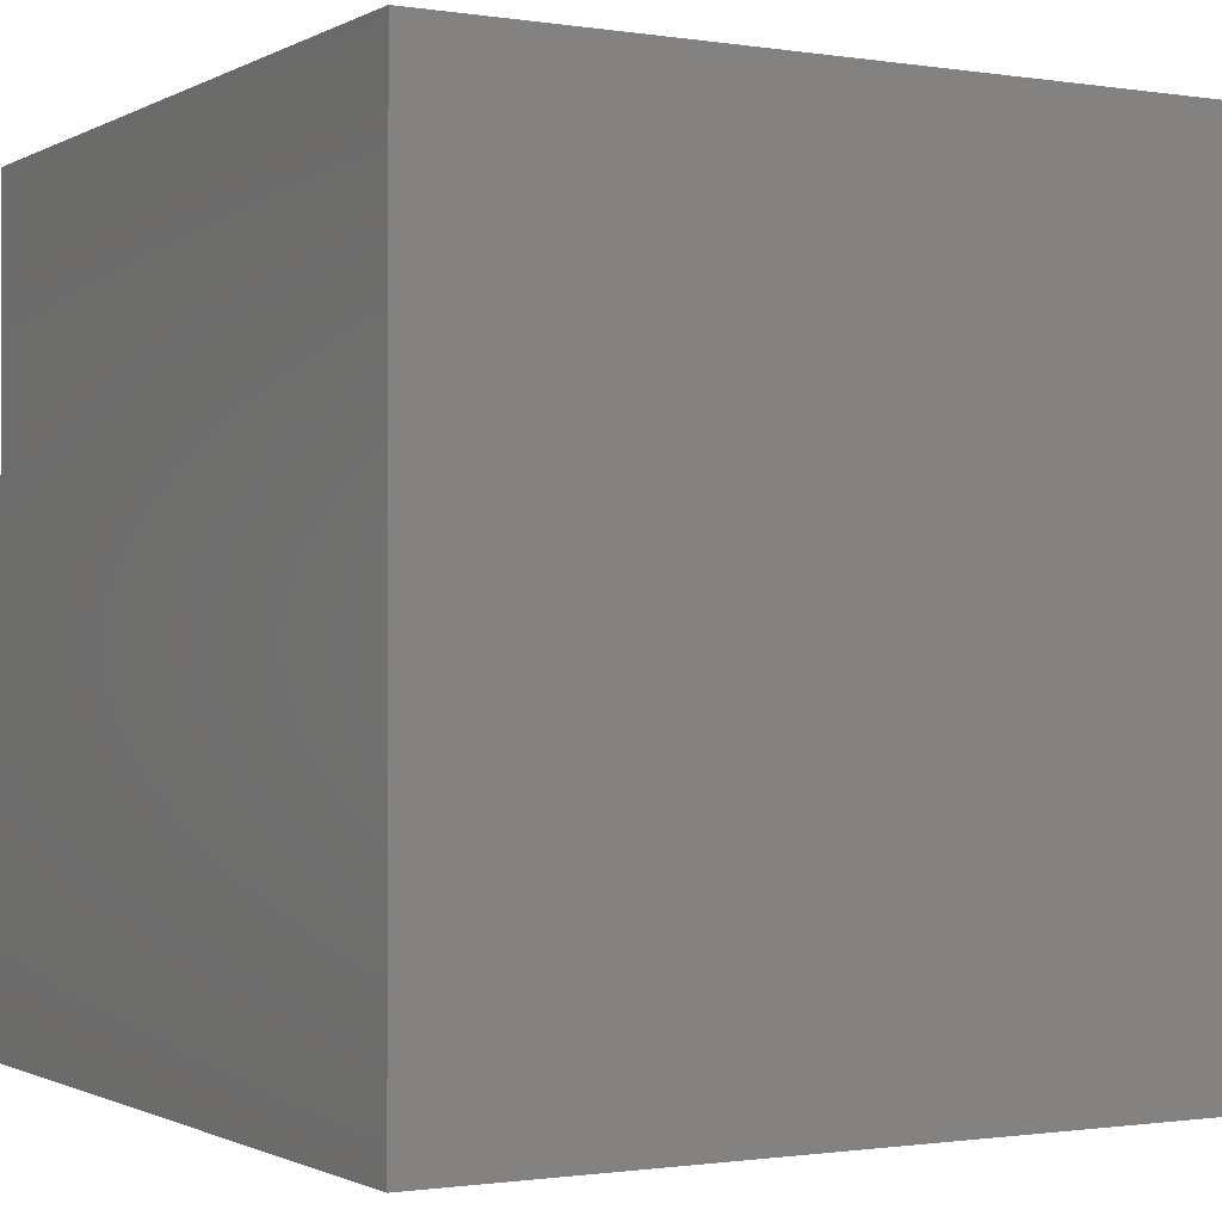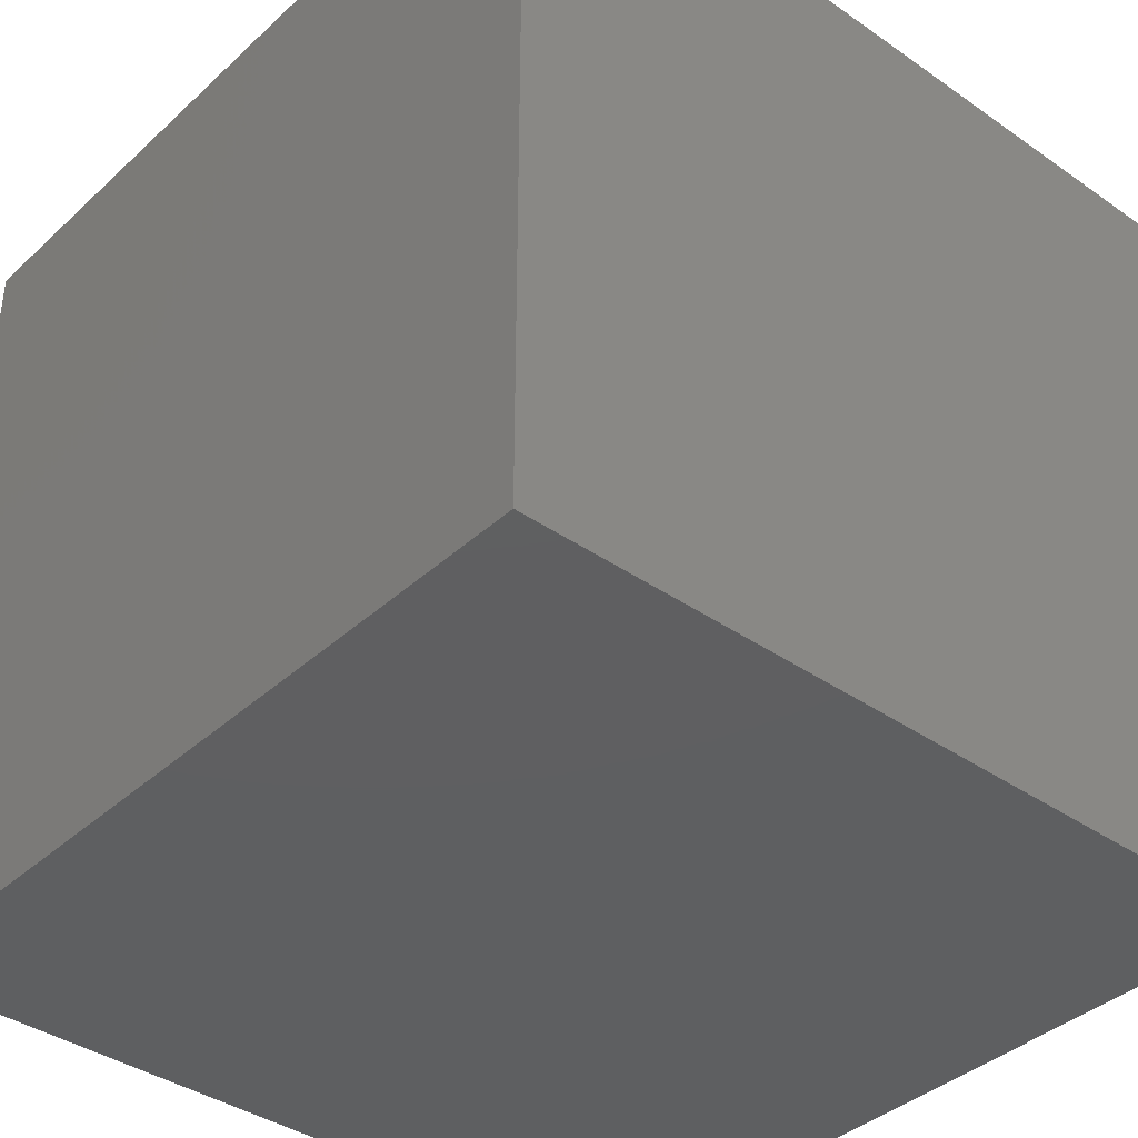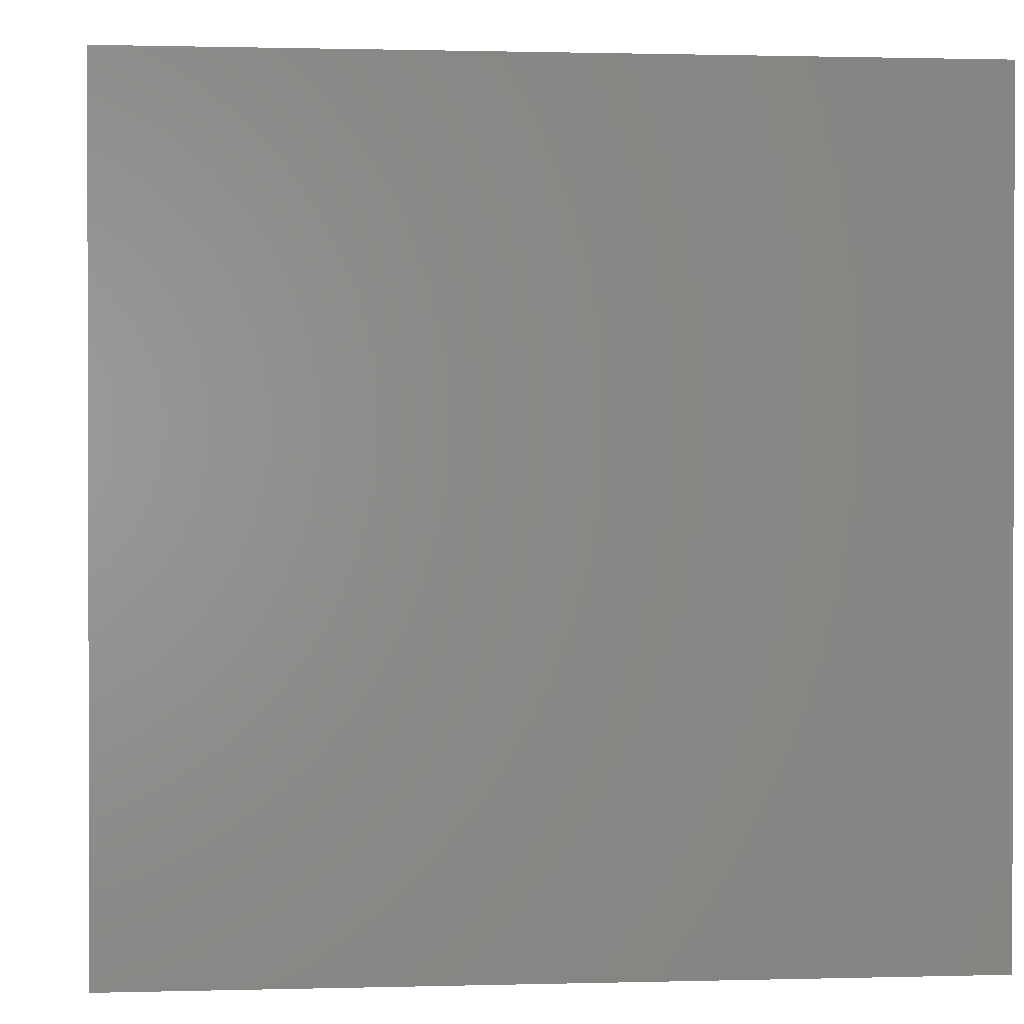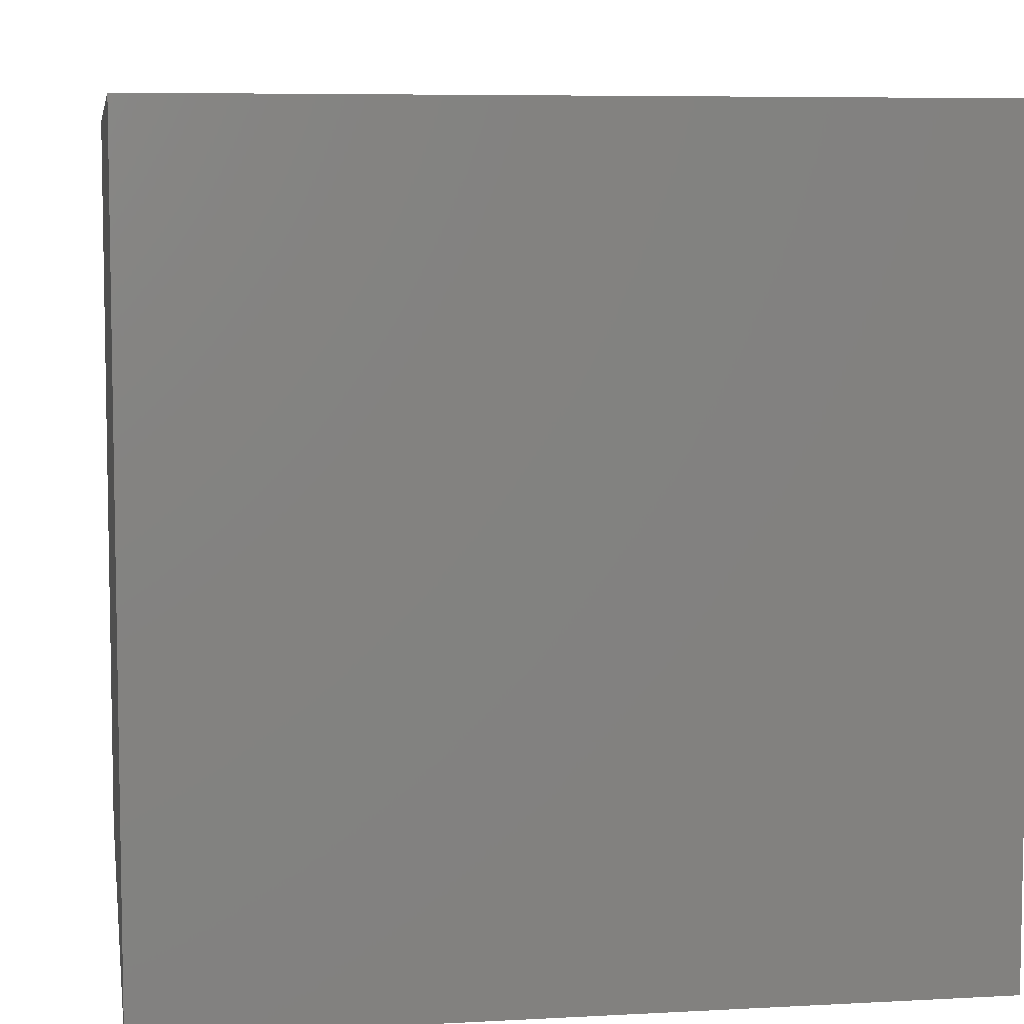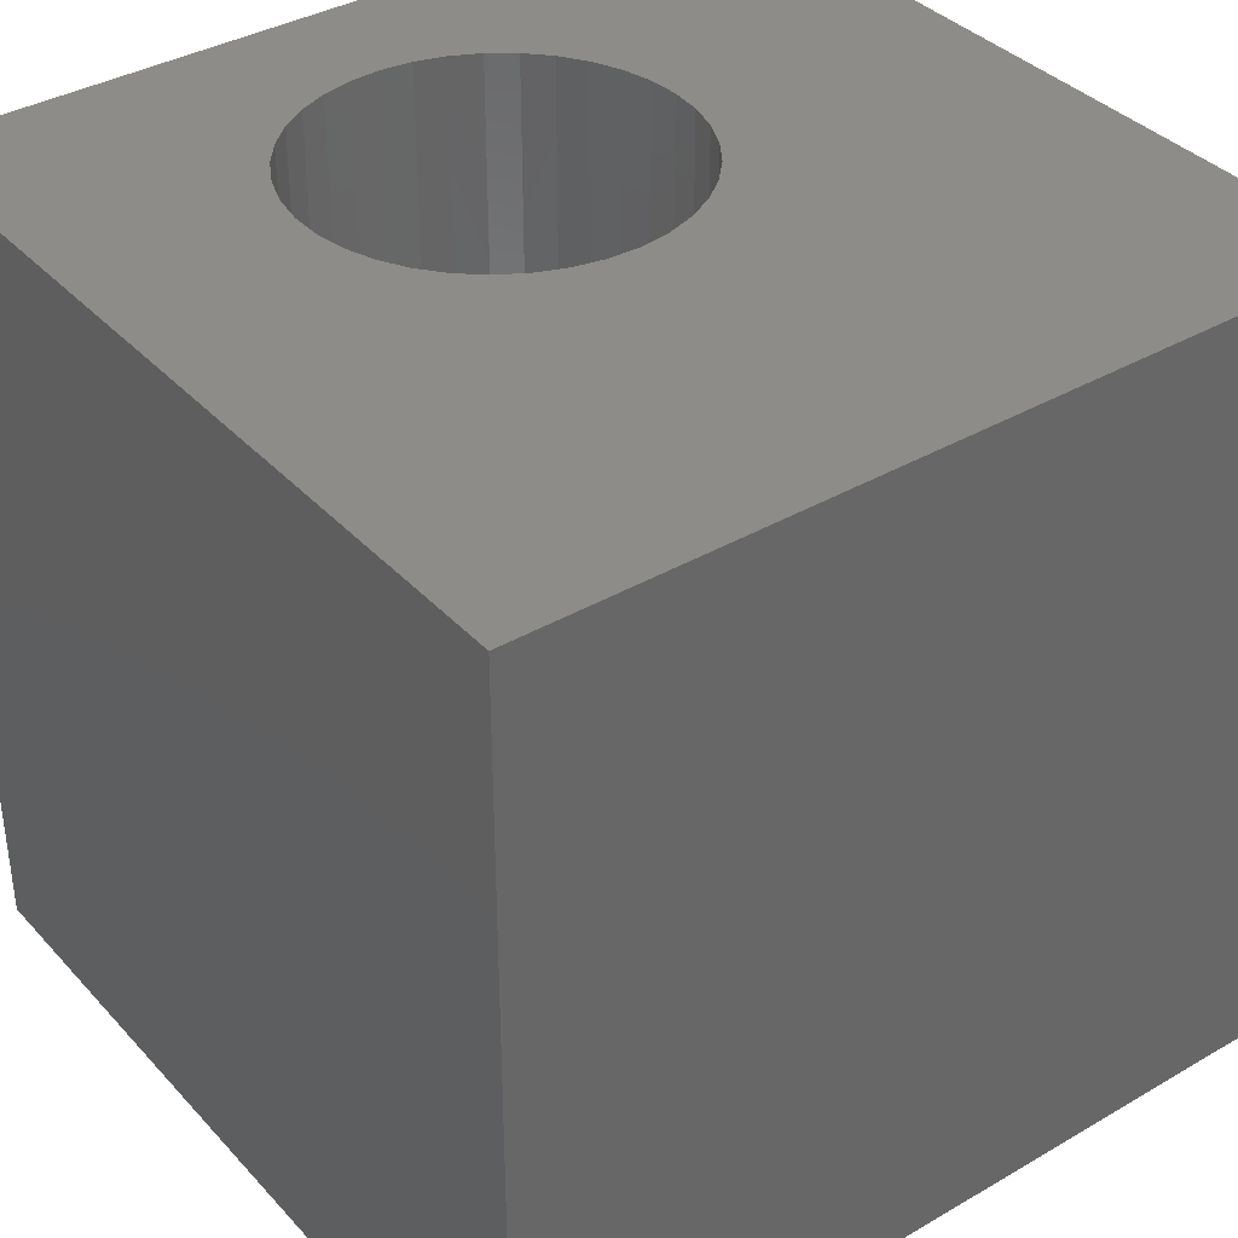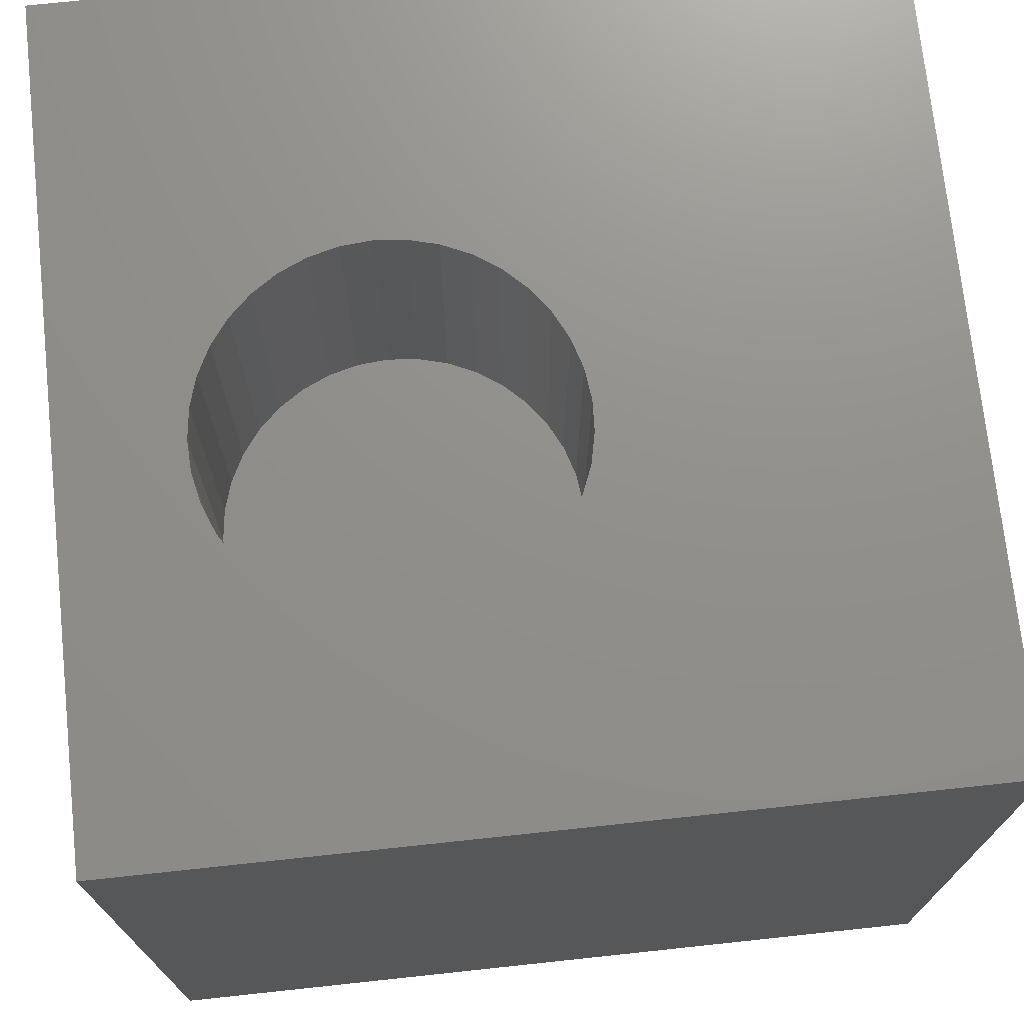
<metadata>
{"format":"stl","ext":"stl","renderer":"f3d","projection":"perspective","resolution":1024,"background":"white","views":[{"elev":-1.0,"azim":-119.6,"up":"+Y"},{"elev":-38.7,"azim":-41.2,"up":"+Z"},{"elev":0.9,"azim":-95.8,"up":"+Y"},{"elev":6.7,"azim":-99.1,"up":"+Y"},{"elev":37.2,"azim":-36.8,"up":"+Z"},{"elev":72.7,"azim":-96.1,"up":"+Z"}]}
</metadata>
<code>
# stl→obj: 82 verts, 160 faces
v 0 10 10
v 0 10 0
v 0 0 10
v 0 0 0
v 5.349 8.389 10
v 5.681 8.222 10
v 10 10 10
v 4.626 8.545 10
v 4.994 8.497 10
v 6.722 6.357 10
v 10 0 10
v 6.691 5.987 10
v 3.231 8.117 10
v 3.547 8.312 10
v 5.979 8.001 10
v 6.236 7.733 10
v 6.444 7.425 10
v 6.597 7.087 10
v 6.691 6.727 10
v 3.892 8.451 10
v 4.255 8.529 10
v 6.597 5.628 10
v 6.444 5.29 10
v 6.236 4.982 10
v 5.979 4.714 10
v 5.681 4.493 10
v 5.349 4.326 10
v 4.994 4.217 10
v 4.626 4.17 10
v 4.255 4.186 10
v 3.892 4.264 10
v 2.952 4.842 10
v 2.719 5.131 10
v 3.547 4.402 10
v 3.231 4.597 10
v 2.538 5.456 10
v 2.414 5.806 10
v 2.351 6.172 10
v 2.351 6.543 10
v 2.414 6.909 10
v 2.538 7.259 10
v 2.719 7.583 10
v 2.952 7.872 10
v 10 10 0
v 10 0 0
v 6.691 5.987 6.28
v 6.722 6.357 6.28
v 6.691 6.727 6.28
v 6.597 7.087 6.28
v 6.444 7.425 6.28
v 6.236 7.733 6.28
v 5.979 8.001 6.28
v 5.681 8.222 6.28
v 5.349 8.389 6.28
v 4.994 8.497 6.28
v 4.626 8.545 6.28
v 4.255 8.529 6.28
v 3.892 8.451 6.28
v 3.547 8.312 6.28
v 3.231 8.117 6.28
v 2.952 7.872 6.28
v 2.719 7.583 6.28
v 2.538 7.259 6.28
v 2.414 6.909 6.28
v 2.351 6.543 6.28
v 2.351 6.172 6.28
v 2.414 5.806 6.28
v 2.538 5.456 6.28
v 2.719 5.131 6.28
v 2.952 4.842 6.28
v 3.231 4.597 6.28
v 3.547 4.402 6.28
v 3.892 4.264 6.28
v 4.255 4.186 6.28
v 4.626 4.17 6.28
v 4.994 4.217 6.28
v 5.349 4.326 6.28
v 5.681 4.493 6.28
v 5.979 4.714 6.28
v 6.236 4.982 6.28
v 6.444 5.29 6.28
v 6.597 5.628 6.28
f 1 2 3
f 3 2 4
f 5 6 7
f 1 8 7
f 7 8 9
f 7 9 5
f 7 10 11
f 11 10 12
f 13 14 1
f 6 15 7
f 7 15 16
f 7 16 17
f 17 18 7
f 7 18 19
f 7 19 10
f 14 20 1
f 1 20 21
f 1 21 8
f 12 22 11
f 11 22 23
f 11 23 24
f 24 25 11
f 11 25 26
f 11 26 27
f 27 28 11
f 11 28 29
f 11 29 3
f 3 29 30
f 3 30 31
f 3 32 33
f 31 34 3
f 3 34 35
f 3 35 32
f 33 36 3
f 3 36 37
f 3 37 1
f 1 37 38
f 38 39 1
f 1 39 40
f 1 40 41
f 41 42 1
f 1 42 43
f 1 43 13
f 44 7 45
f 45 7 11
f 2 44 4
f 4 44 45
f 7 44 1
f 1 44 2
f 45 11 4
f 4 11 3
f 46 10 47
f 47 10 19
f 47 19 48
f 48 19 18
f 48 18 49
f 49 18 17
f 49 17 50
f 50 17 16
f 50 16 51
f 51 16 15
f 51 15 52
f 52 15 6
f 52 6 53
f 53 6 5
f 53 5 54
f 54 5 9
f 54 9 55
f 55 9 8
f 55 8 56
f 56 8 21
f 56 21 57
f 57 21 20
f 57 20 58
f 58 20 14
f 58 14 59
f 59 14 13
f 59 13 60
f 60 13 43
f 60 43 61
f 61 43 42
f 61 42 62
f 62 42 41
f 62 41 63
f 63 41 40
f 63 40 64
f 64 40 39
f 64 39 65
f 65 39 38
f 65 38 66
f 66 38 37
f 66 37 67
f 67 37 36
f 67 36 68
f 68 36 33
f 68 33 69
f 69 33 32
f 69 32 70
f 70 32 35
f 70 35 71
f 71 35 34
f 71 34 72
f 72 34 31
f 72 31 73
f 73 31 30
f 73 30 74
f 74 30 29
f 74 29 75
f 75 29 28
f 75 28 76
f 76 28 27
f 76 27 77
f 77 27 26
f 77 26 78
f 78 26 25
f 78 25 79
f 79 25 24
f 79 24 80
f 80 24 23
f 80 23 81
f 81 23 22
f 81 22 82
f 82 22 12
f 82 12 46
f 46 12 10
f 73 54 72
f 72 54 55
f 51 52 75
f 76 77 49
f 73 74 54
f 54 74 75
f 54 75 53
f 53 75 52
f 55 56 72
f 72 56 57
f 72 57 58
f 82 46 47
f 76 49 75
f 75 49 50
f 75 50 51
f 58 59 72
f 72 59 60
f 72 60 71
f 71 60 70
f 77 78 49
f 49 78 79
f 49 79 80
f 80 81 49
f 49 81 82
f 49 82 48
f 48 82 47
f 61 62 68
f 68 62 63
f 68 63 64
f 64 65 68
f 68 65 66
f 68 66 67
f 61 68 60
f 60 68 69
f 60 69 70

</code>
